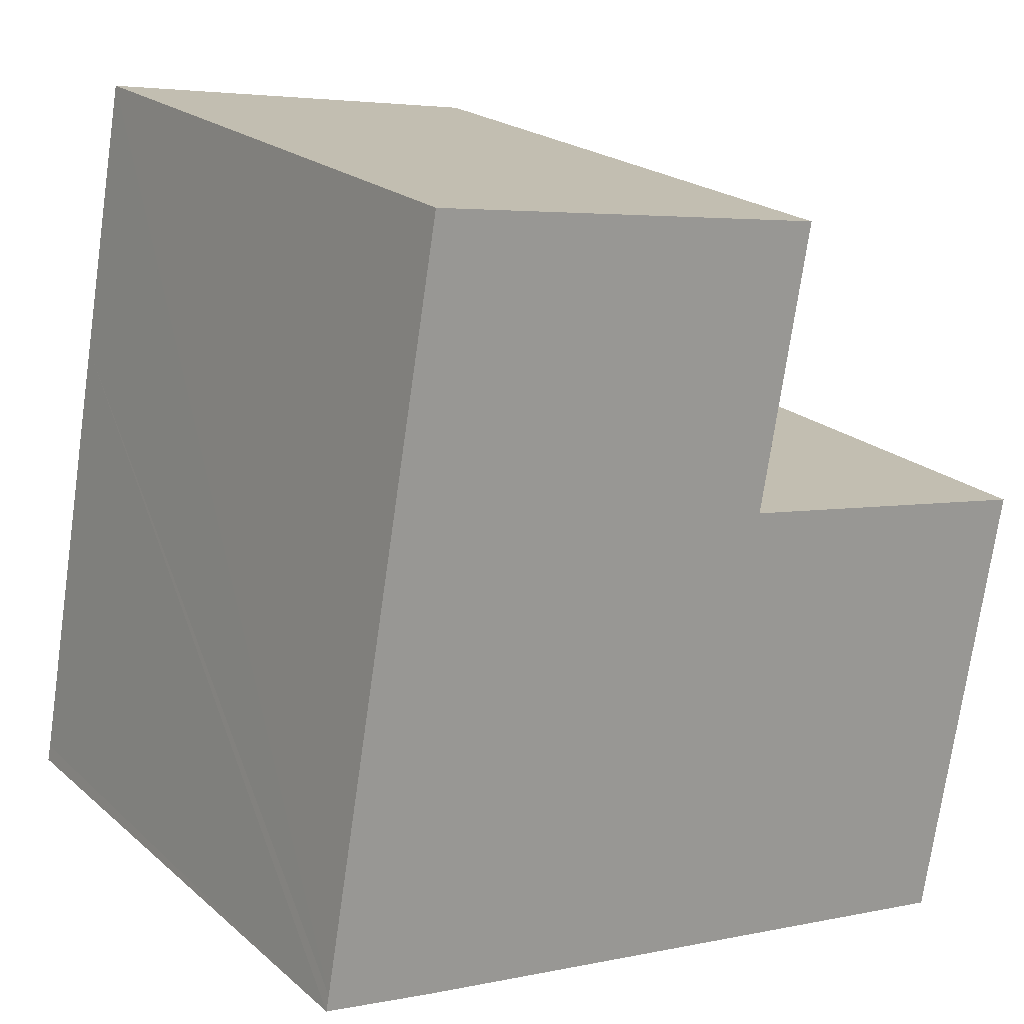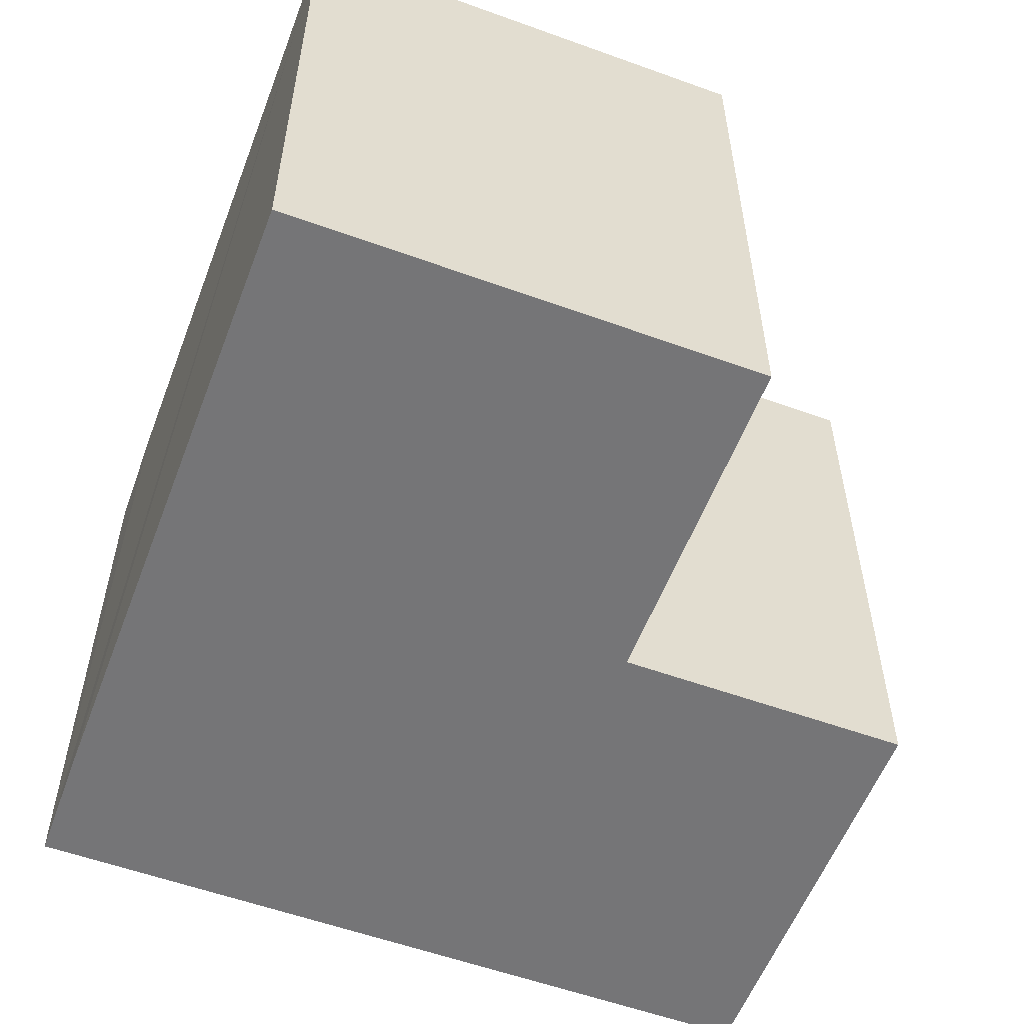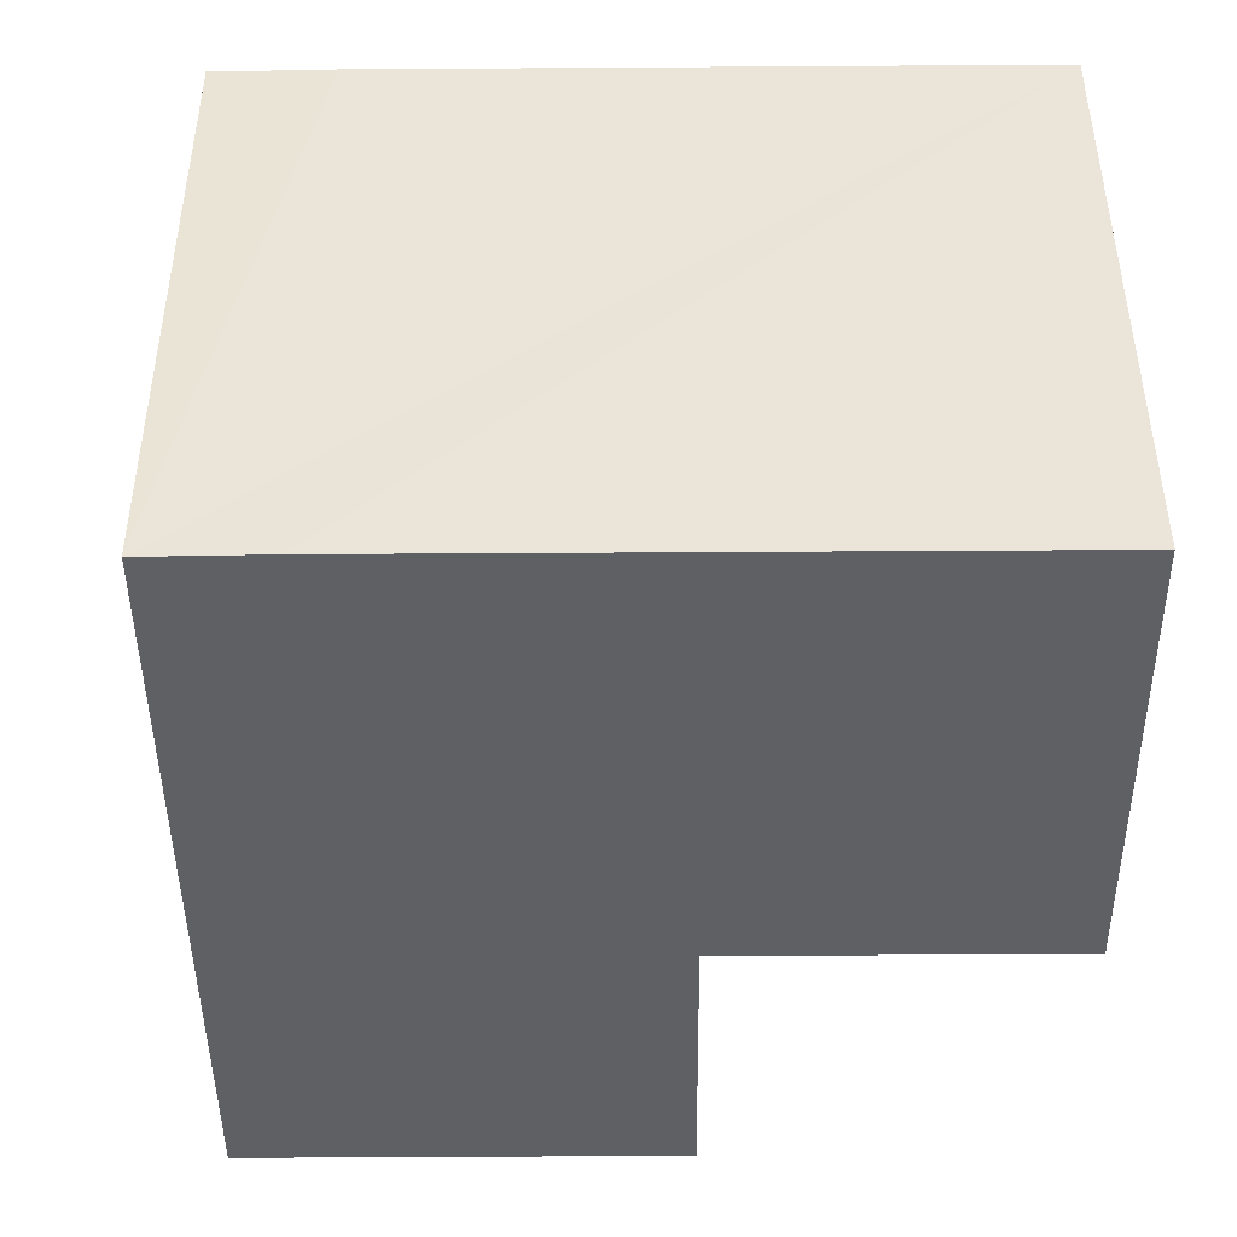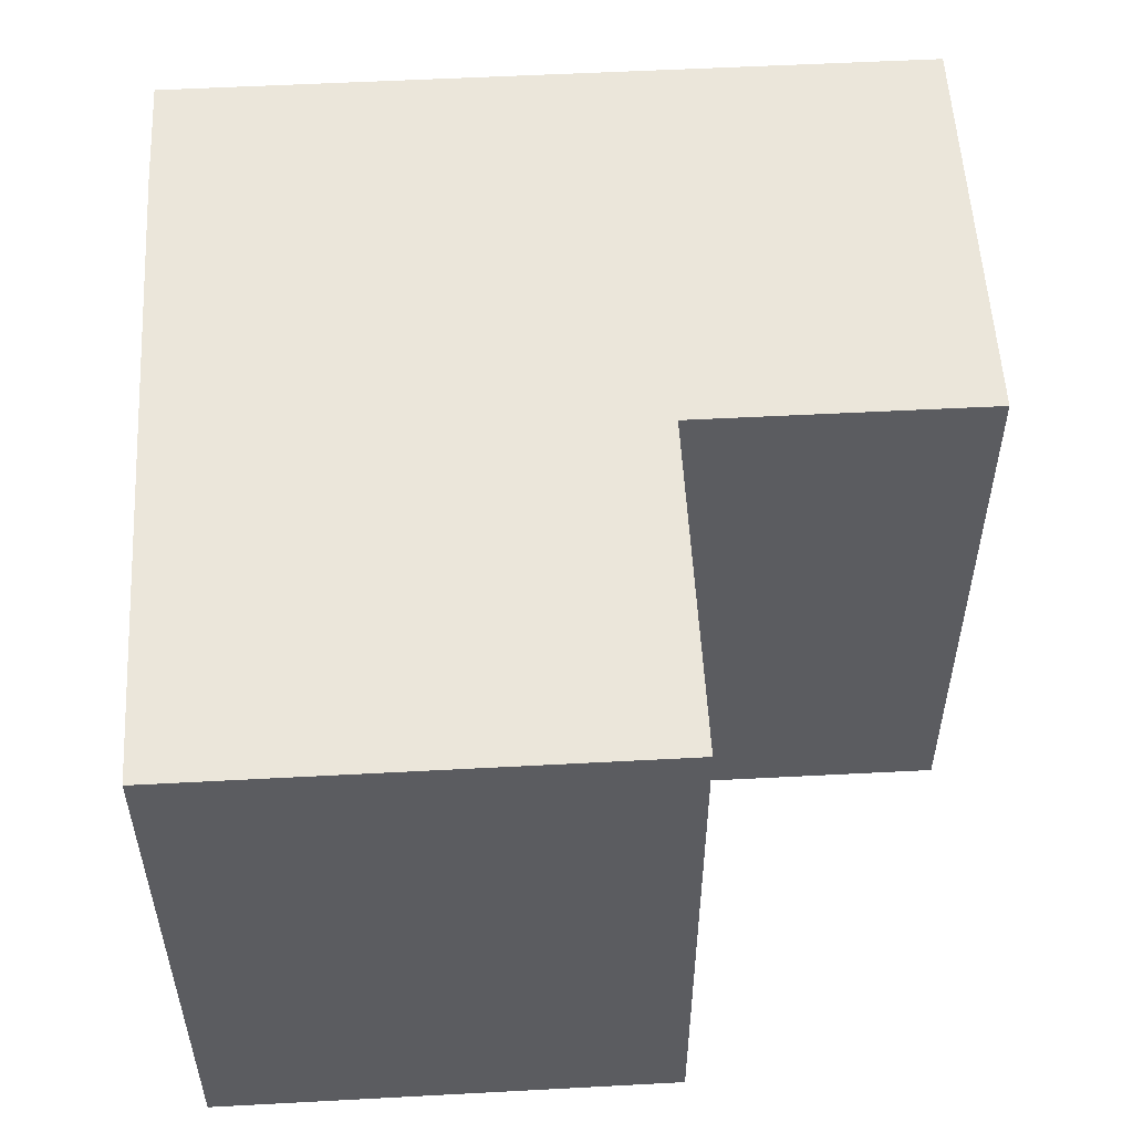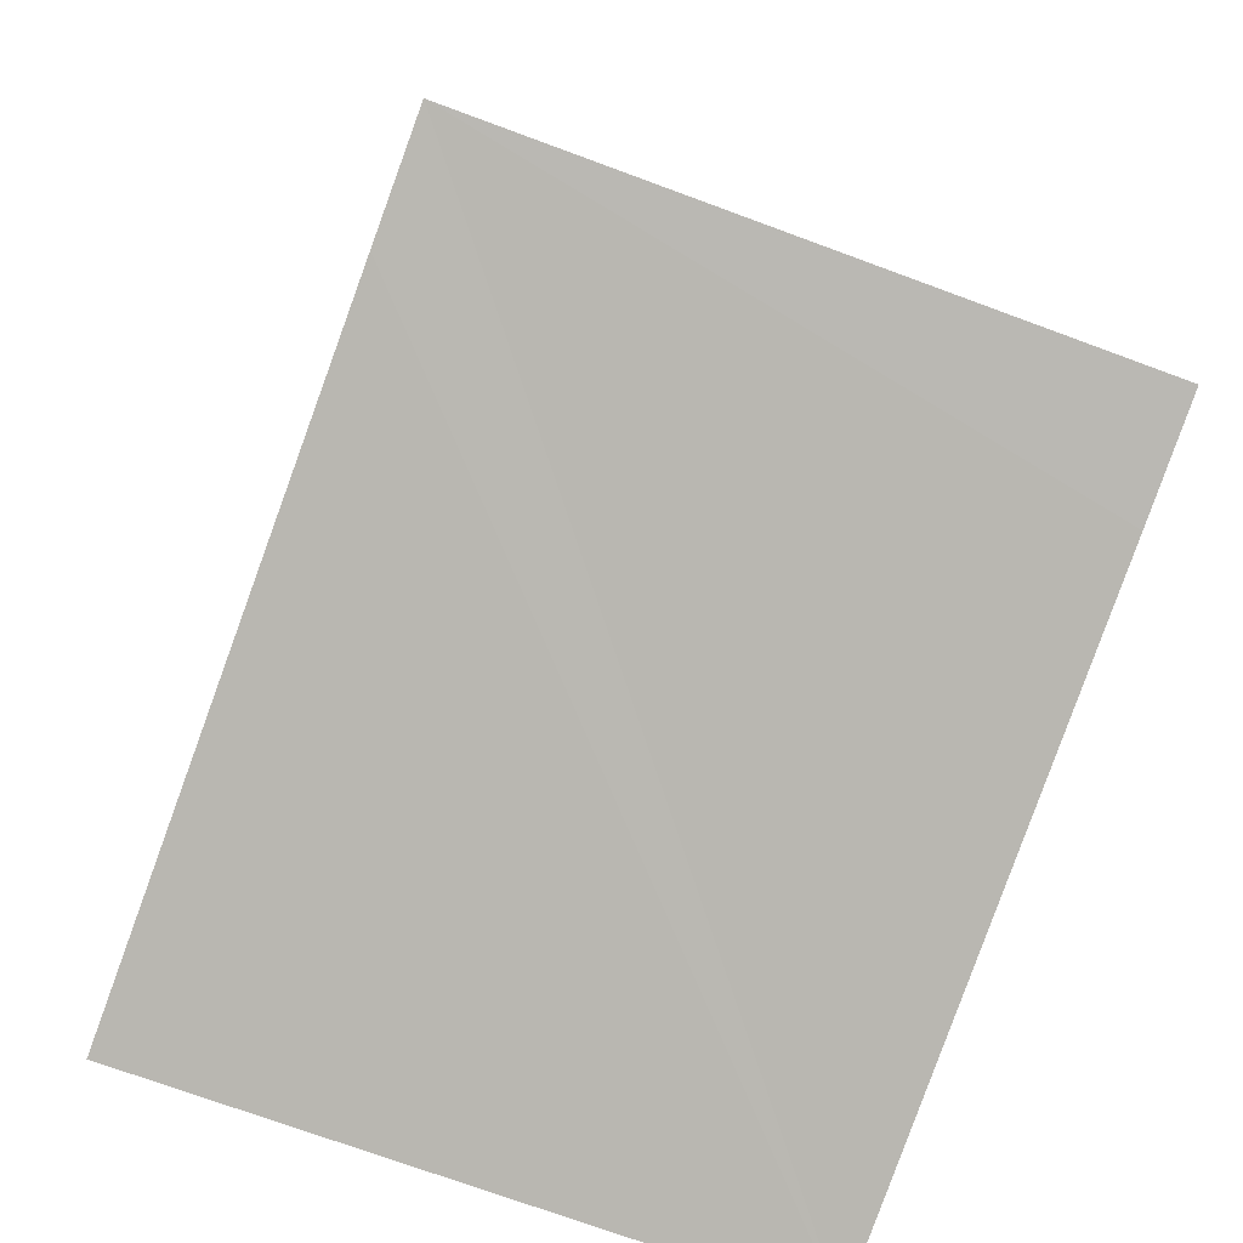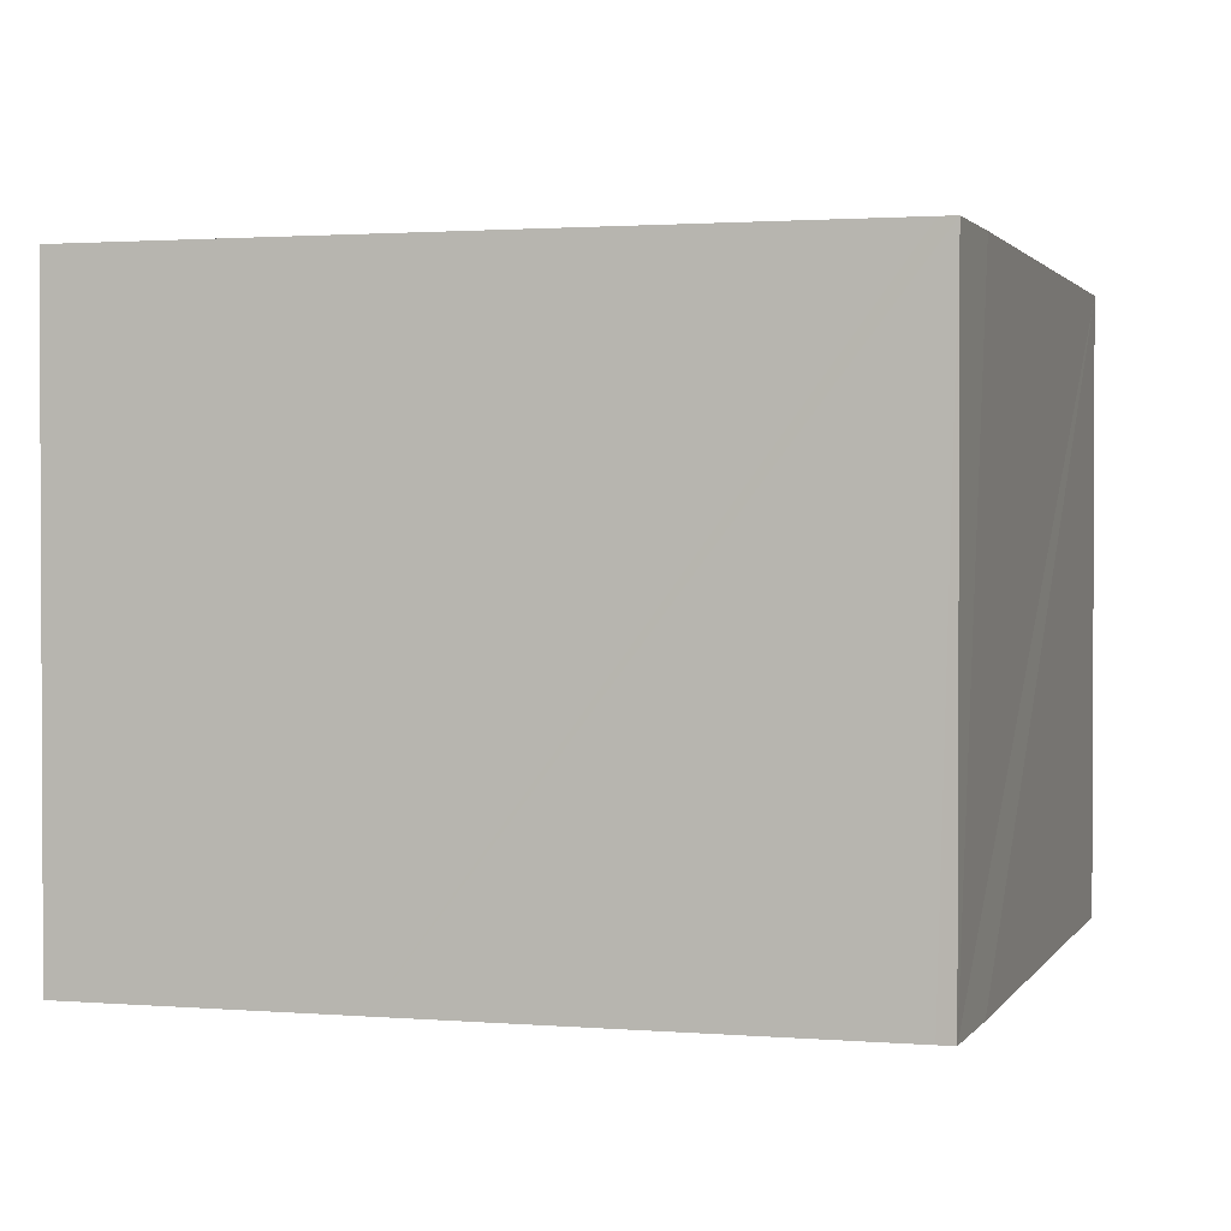
<metadata>
{"format":"obj","ext":"obj","renderer":"f3d","projection":"perspective","resolution":1024,"background":"white","views":[{"elev":21.3,"azim":145.8,"up":"+Z"},{"elev":-56.6,"azim":-120.6,"up":"+Y"},{"elev":-45.2,"azim":170.6,"up":"+Y"},{"elev":54.9,"azim":-103.1,"up":"+Y"},{"elev":-72.3,"azim":69.7,"up":"+Z"},{"elev":1.6,"azim":96.7,"up":"+Y"}]}
</metadata>
<code>
v  0 9.054 5.544e-16
v  6.002 9.054 -5.915
v  1.174 9.054 -6.752
v  10.56 9.054 -5.125
v  12.25 9.054 -4.807
v  4.82 9.054 0.832
v  12.21 9.054 -4.571
v  4.918 9.054 0.849
v  11.05 9.054 2.013
v  4.901 9.054 0.947
v  4.185 9.054 5.029
v  10.34 9.054 6.101
v  4.185 -3.079e-16 5.029
v  10.34 -3.736e-16 6.101
v  0 0 0
v  4.918 -5.199e-17 0.849
v  4.82 -5.095e-17 0.832
v  11.05 -1.233e-16 2.013
v  12.21 2.799e-16 -4.571
v  12.25 2.943e-16 -4.807
v  10.56 3.138e-16 -5.125
v  6.002 3.622e-16 -5.915
v  1.174 4.134e-16 -6.752
v  4.901 -5.799e-17 0.947
g defaultobject
f 1 2 3
f 2 1 4
f 4 1 5
f 5 1 6
f 5 6 7
f 7 6 8
f 7 8 9
f 9 8 10
f 9 10 11
f 9 11 12
f 13 12 11
f 12 13 14
f 15 6 1
f 6 15 8
f 8 15 16
f 16 15 17
f 14 9 12
f 9 14 7
f 7 14 18
f 7 18 5
f 5 18 19
f 5 19 20
f 20 4 5
f 4 20 2
f 2 20 3
f 3 20 21
f 3 21 22
f 3 22 23
f 23 1 3
f 1 23 15
f 16 10 8
f 10 16 11
f 11 16 13
f 13 16 24
f 22 15 23
f 15 22 21
f 15 21 17
f 17 21 20
f 17 20 19
f 17 19 16
f 16 19 18
f 16 18 24
f 24 18 13
f 13 18 14

</code>
